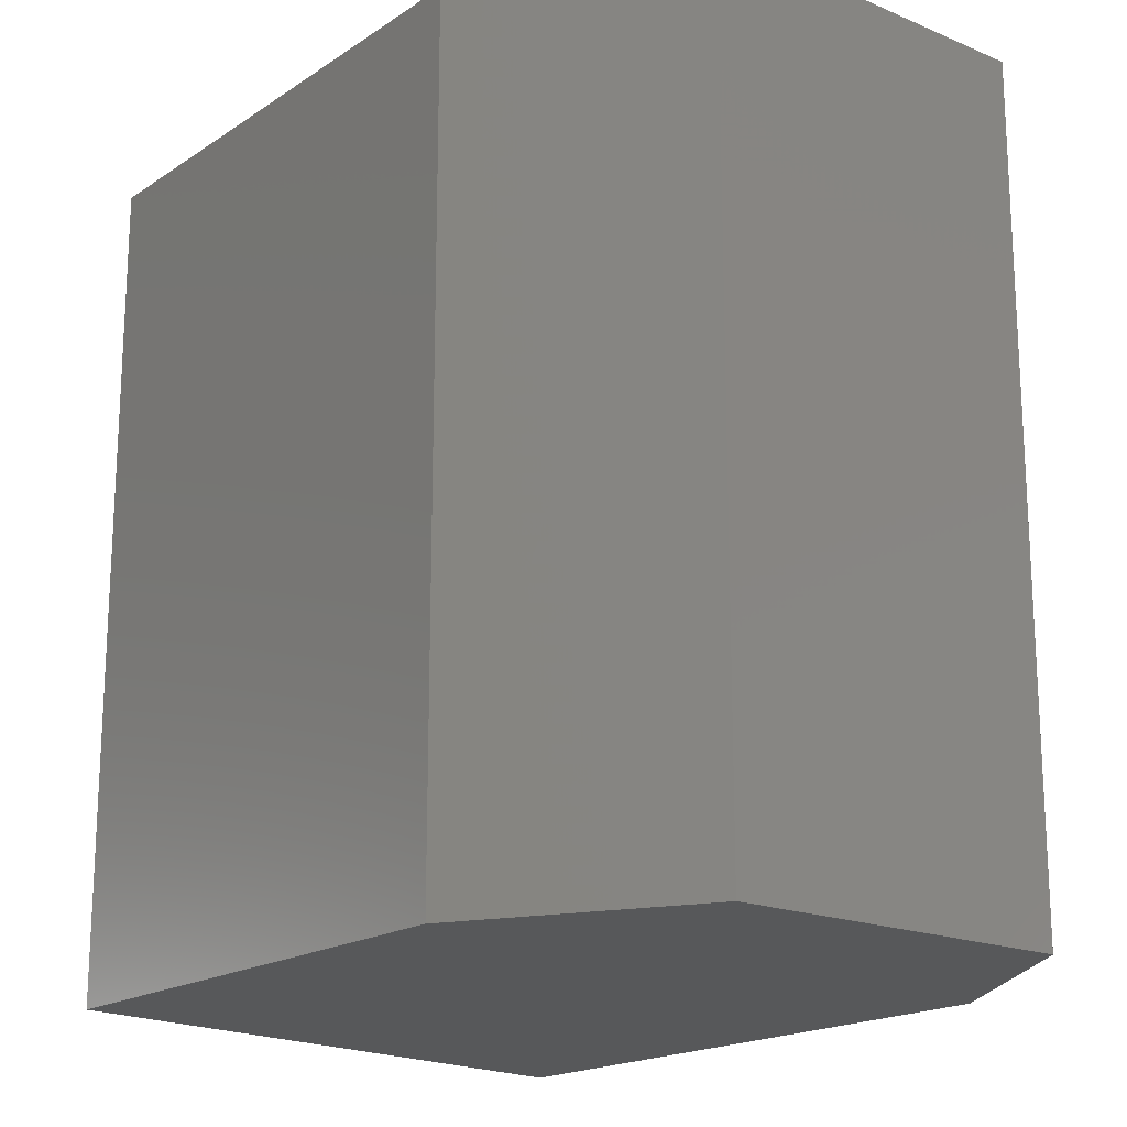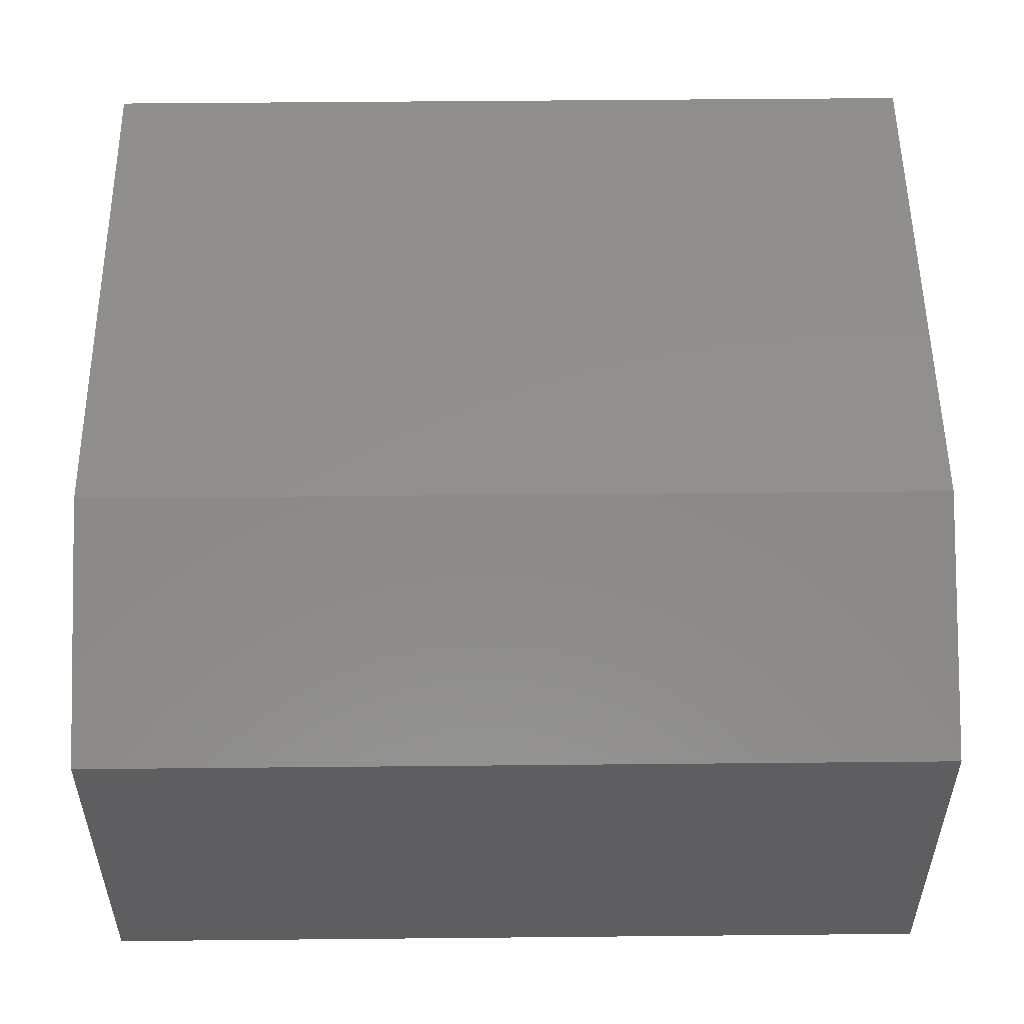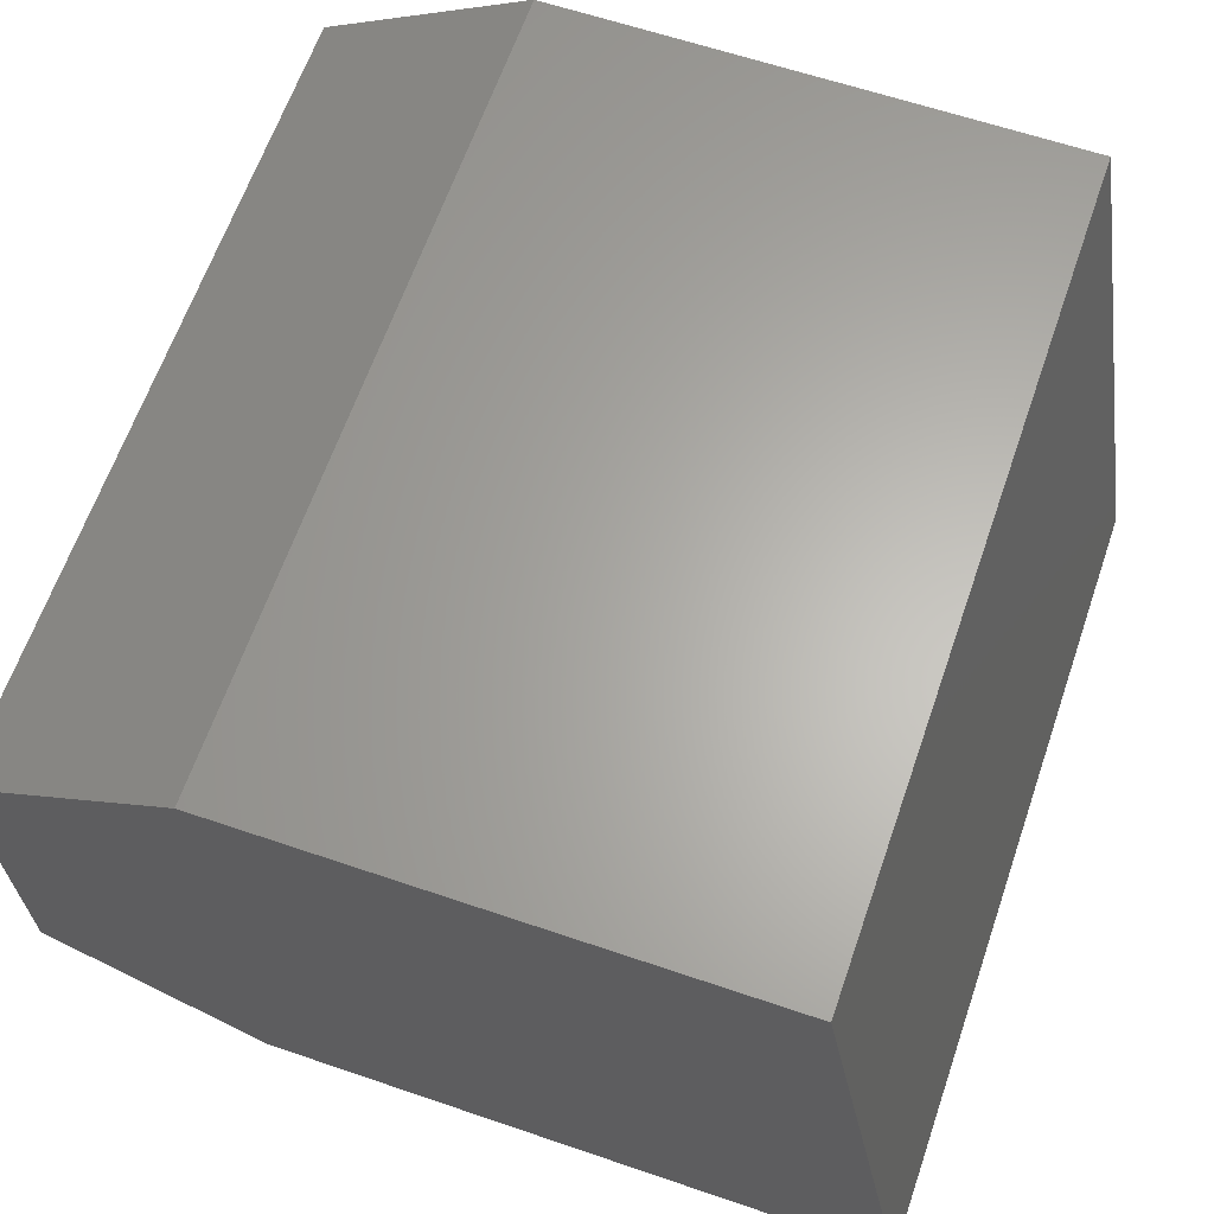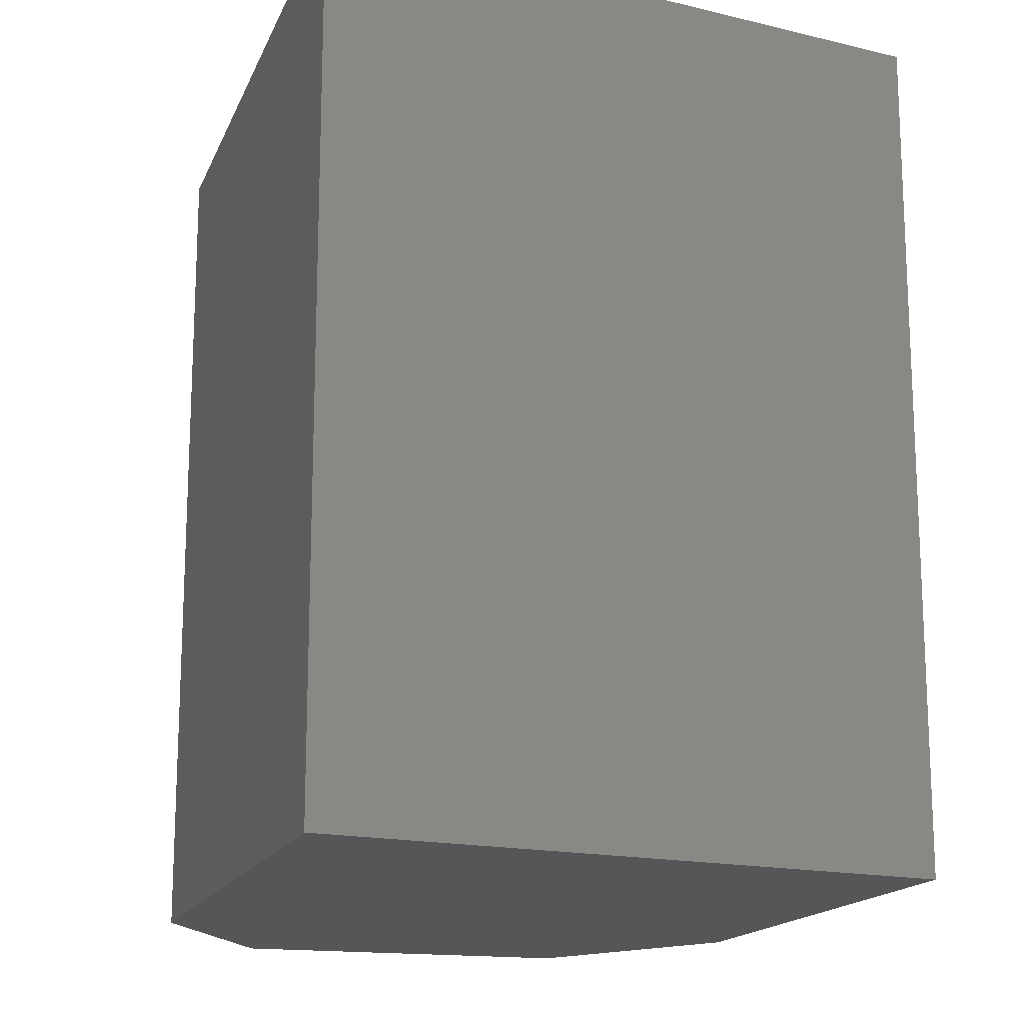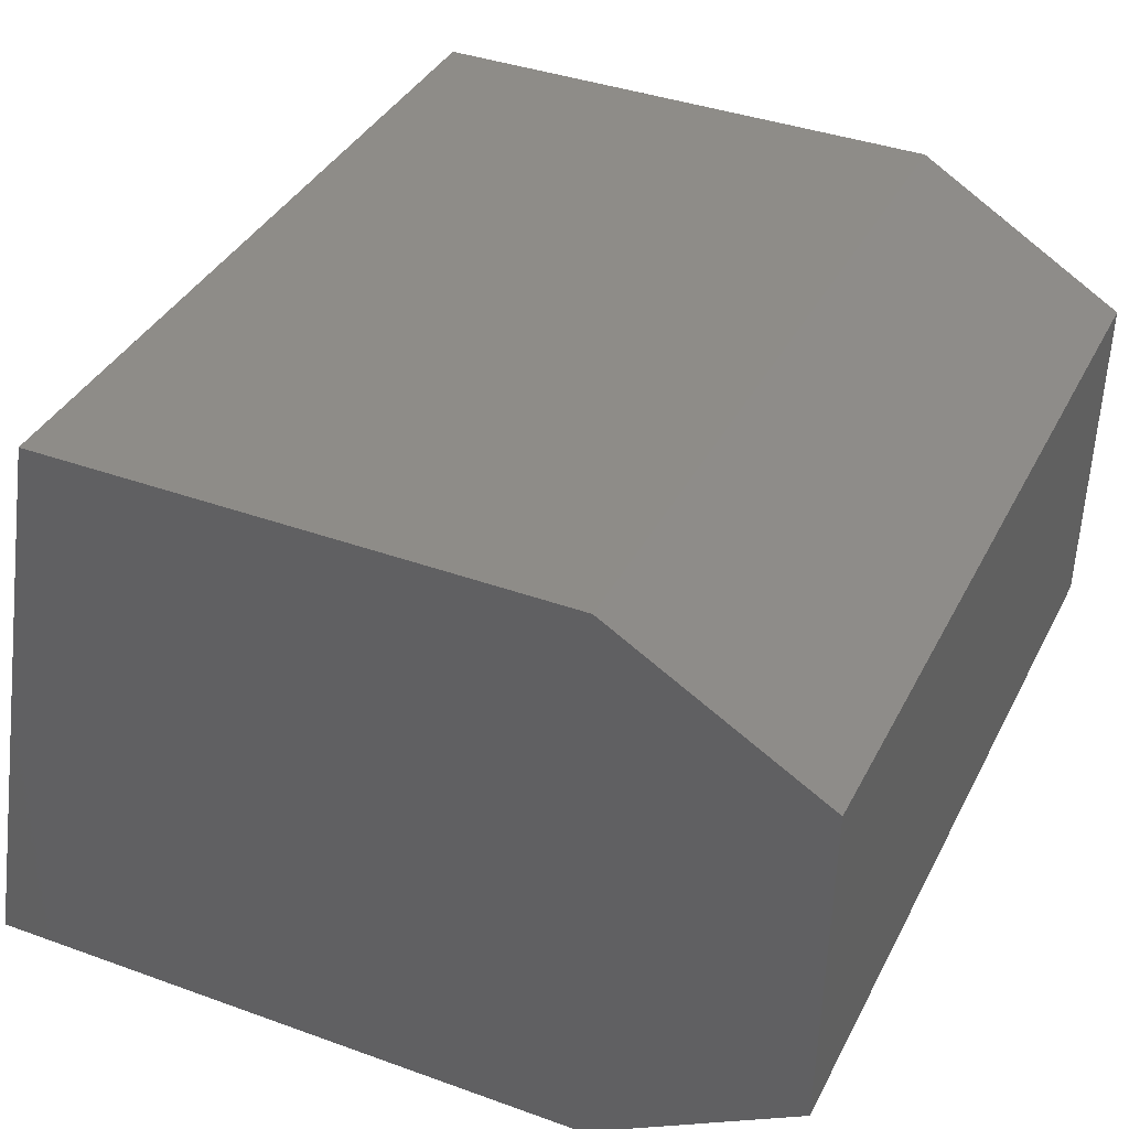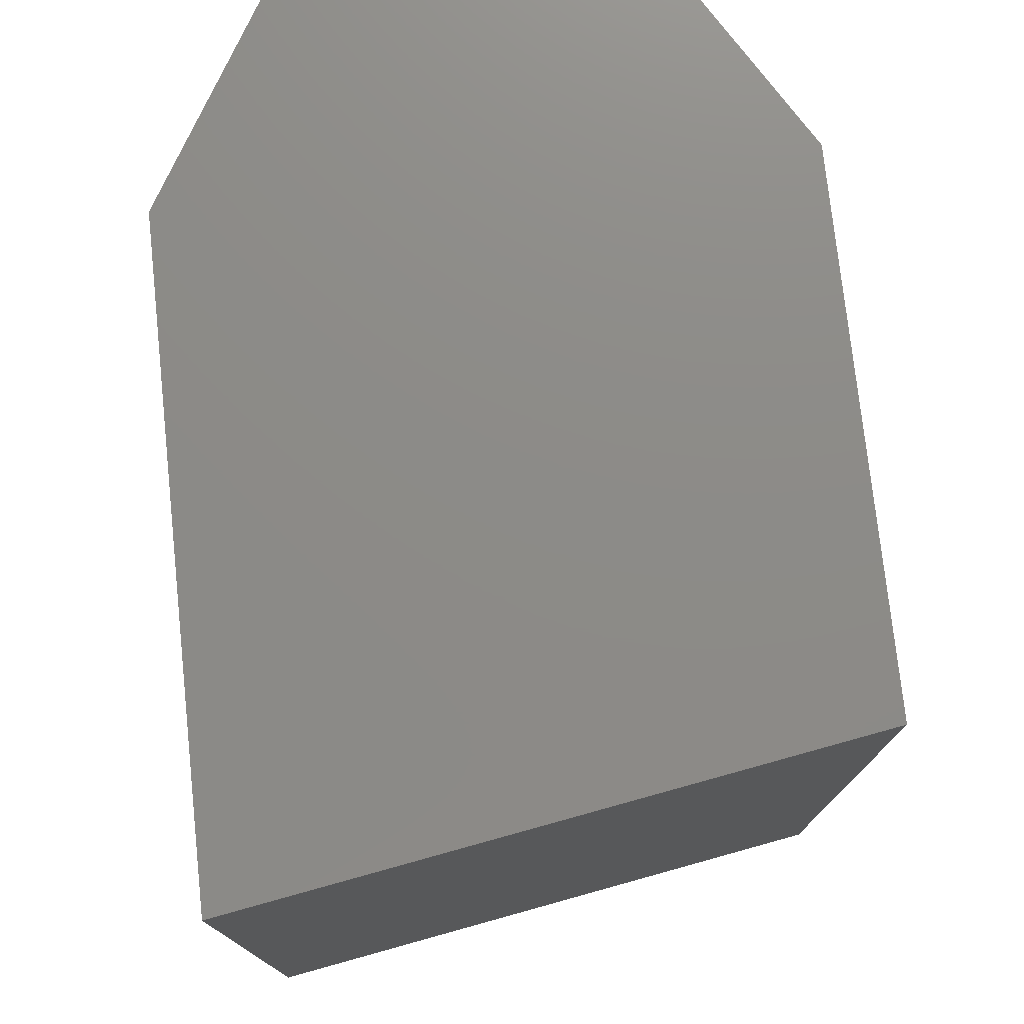
<metadata>
{"format":"stl","ext":"stl","renderer":"f3d","projection":"perspective","resolution":1024,"background":"white","views":[{"elev":-18.4,"azim":-128.0,"up":"+Z"},{"elev":52.4,"azim":-90.6,"up":"+Y"},{"elev":64.1,"azim":19.1,"up":"+Y"},{"elev":-16.2,"azim":73.4,"up":"+Z"},{"elev":37.1,"azim":-155.5,"up":"+Y"},{"elev":76.1,"azim":84.5,"up":"+Z"}]}
</metadata>
<code>
# stl→obj: 8 verts, 20 faces
v 1188 340.4 255.5
v 1188 340.4 256.2
v 1189 340.5 255.5
v 1189 340.5 256.2
v 1188 340.1 255.5
v 1189 340 255.5
v 1188 340.1 256.2
v 1189 340 256.2
f 1 2 3
f 2 3 4
f 3 4 4
f 5 1 6
f 1 6 3
f 6 3 3
f 2 4 7
f 4 7 8
f 6 8 5
f 8 5 7
f 1 2 5
f 2 5 7
f 4 4 8
f 4 8 8
f 8 8 6
f 8 6 6
f 3 6 4
f 6 4 8
f 4 3 3
f 3 6 6

</code>
